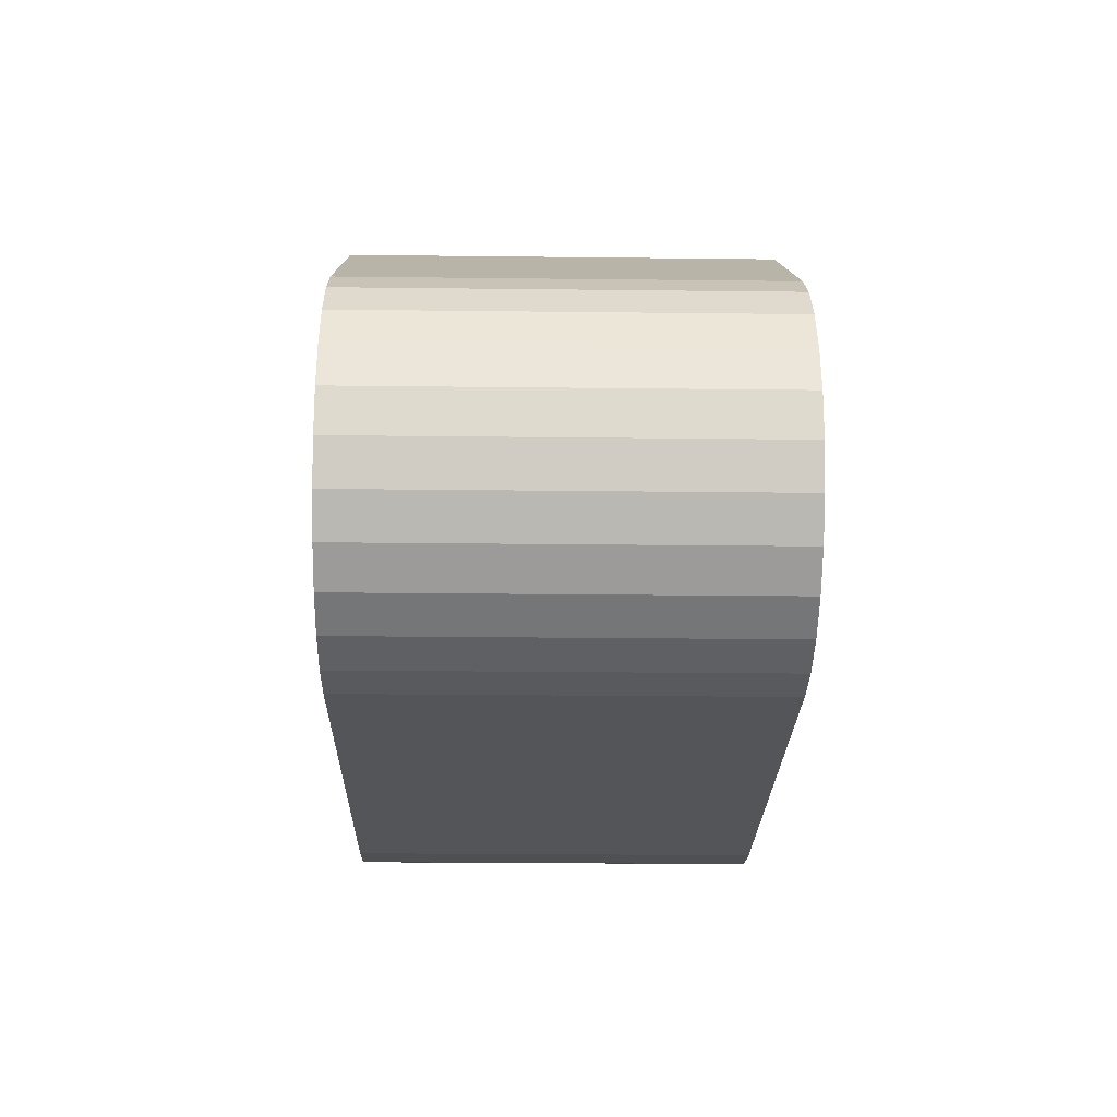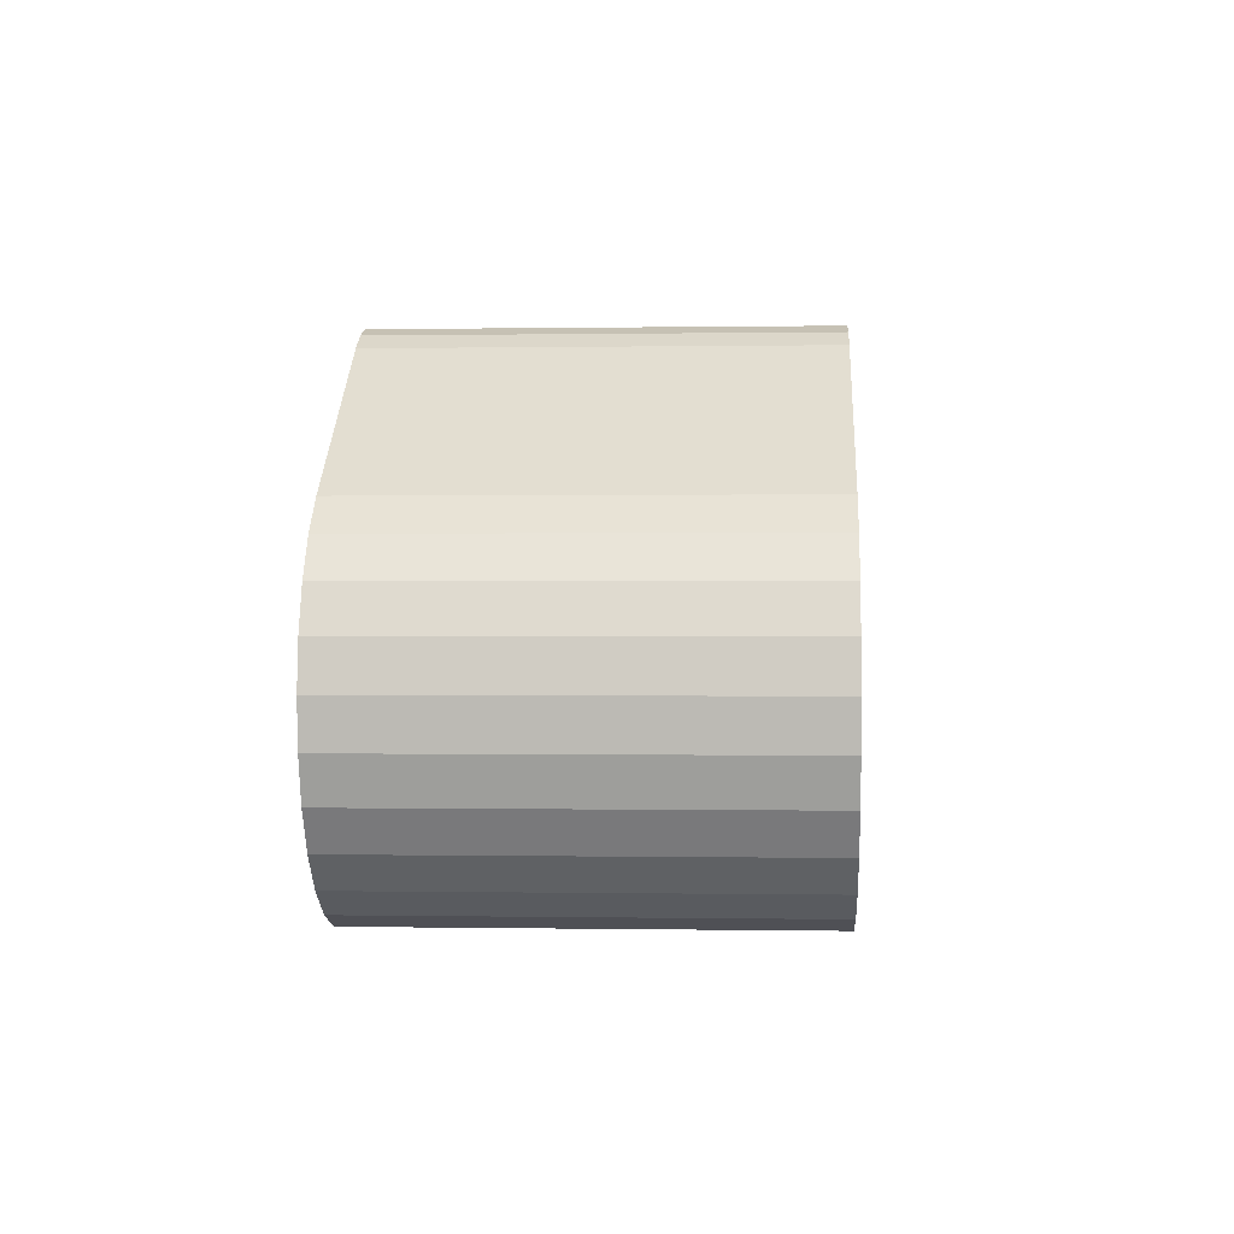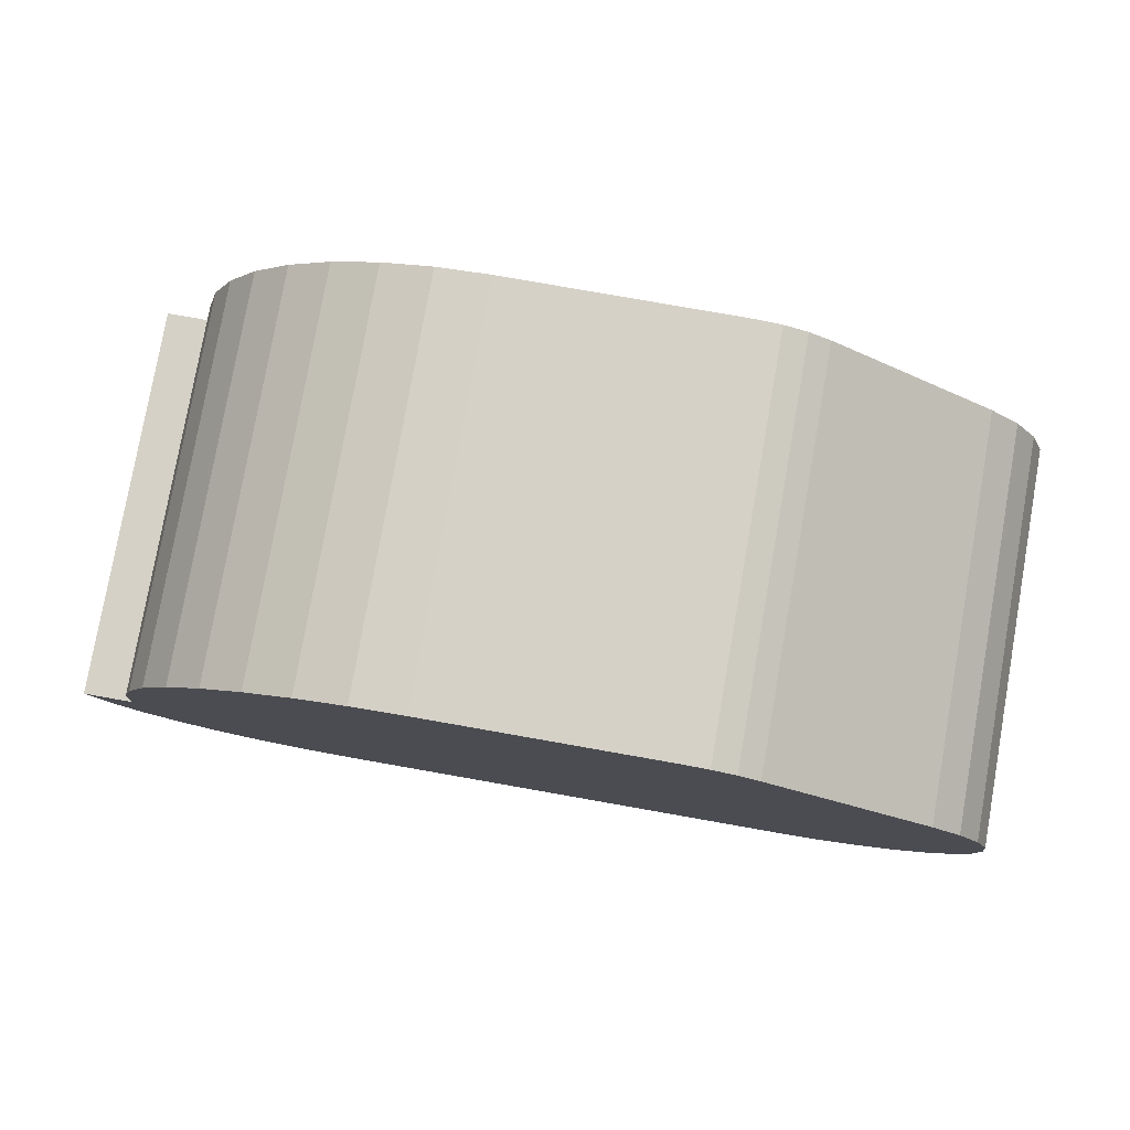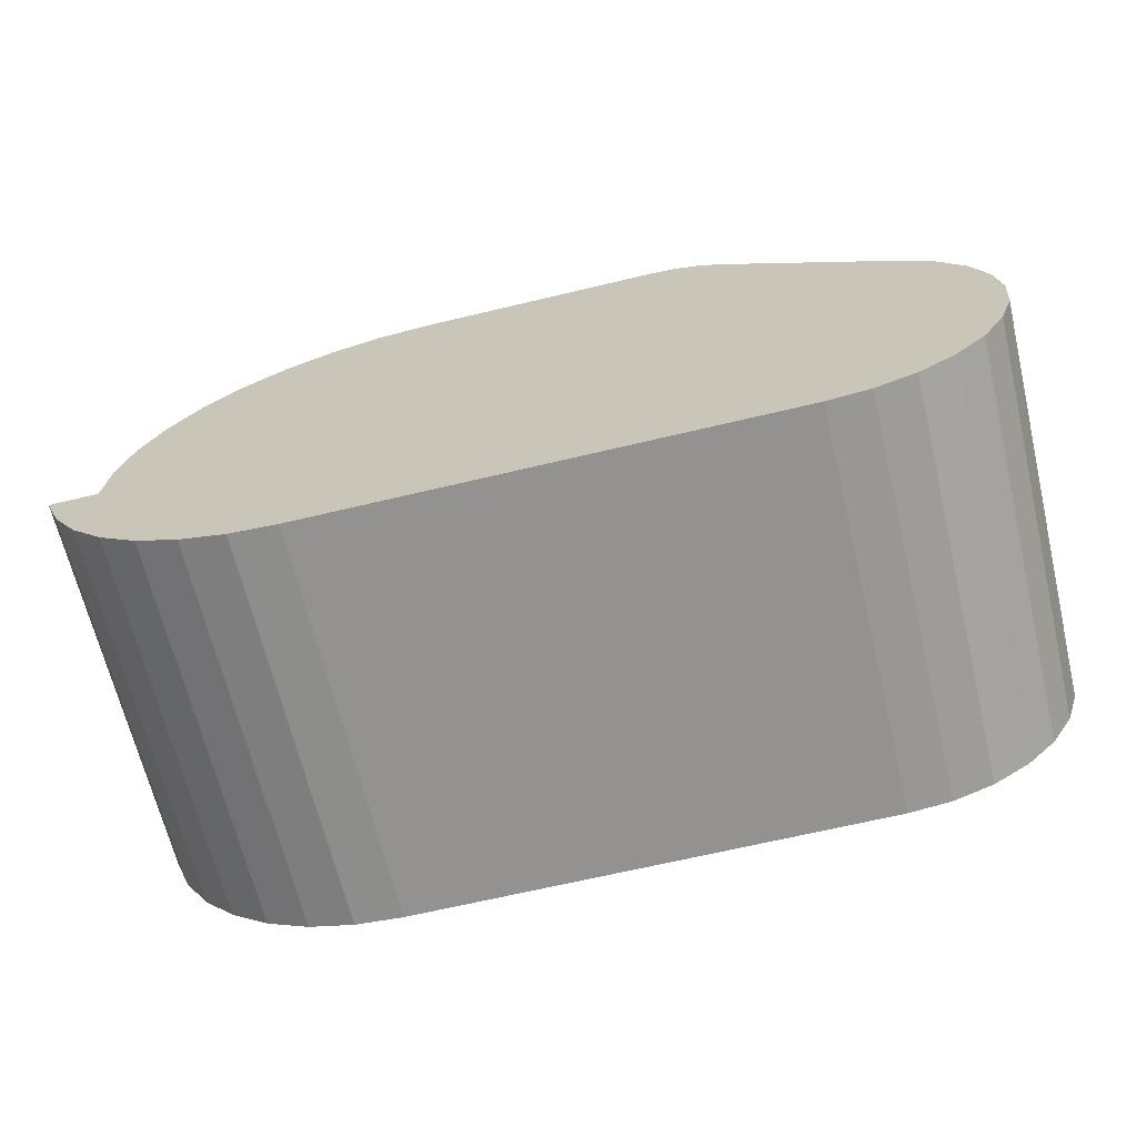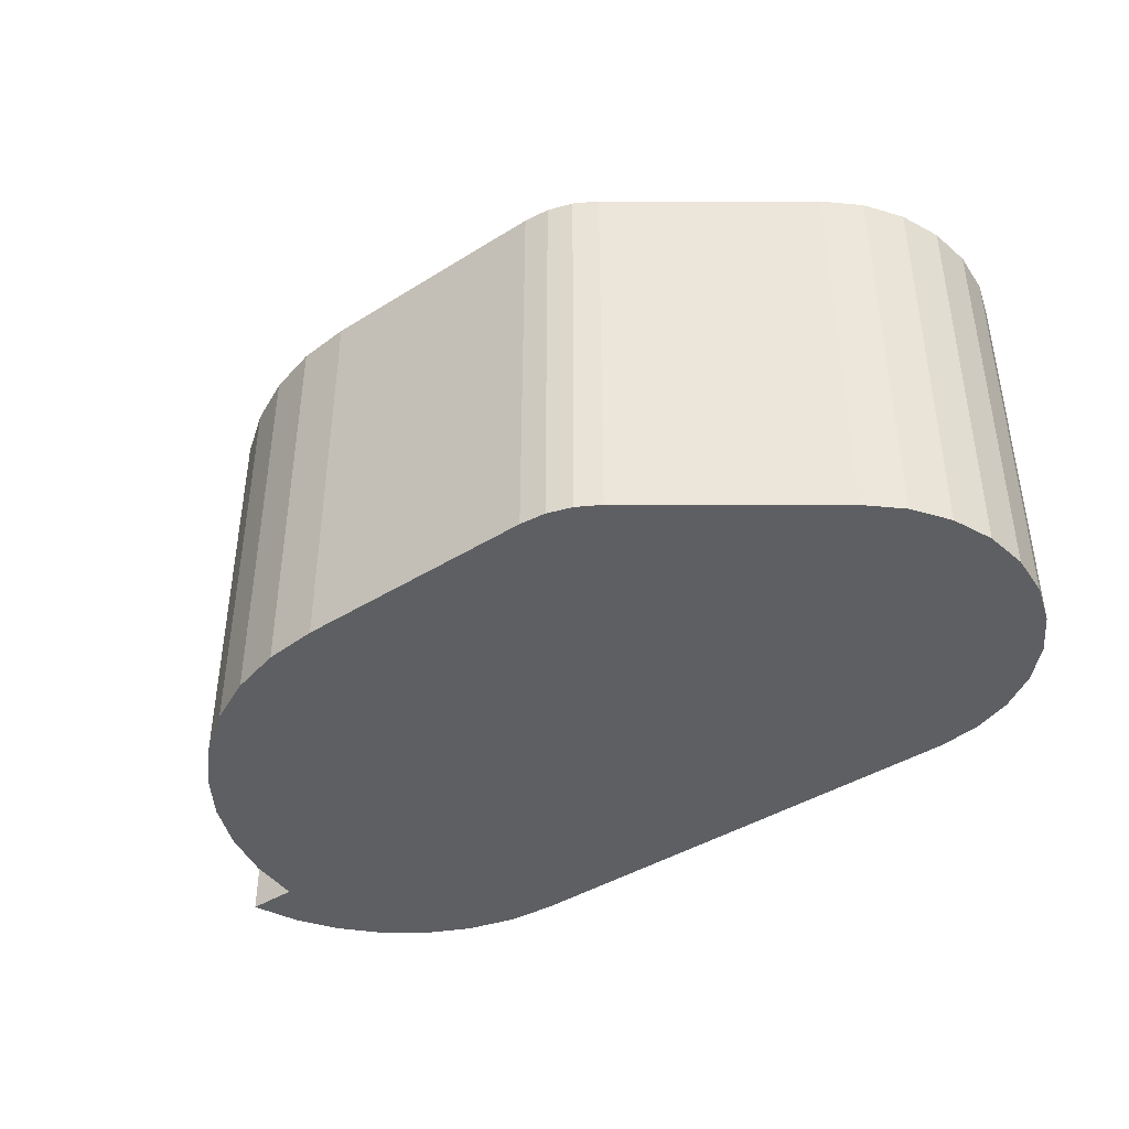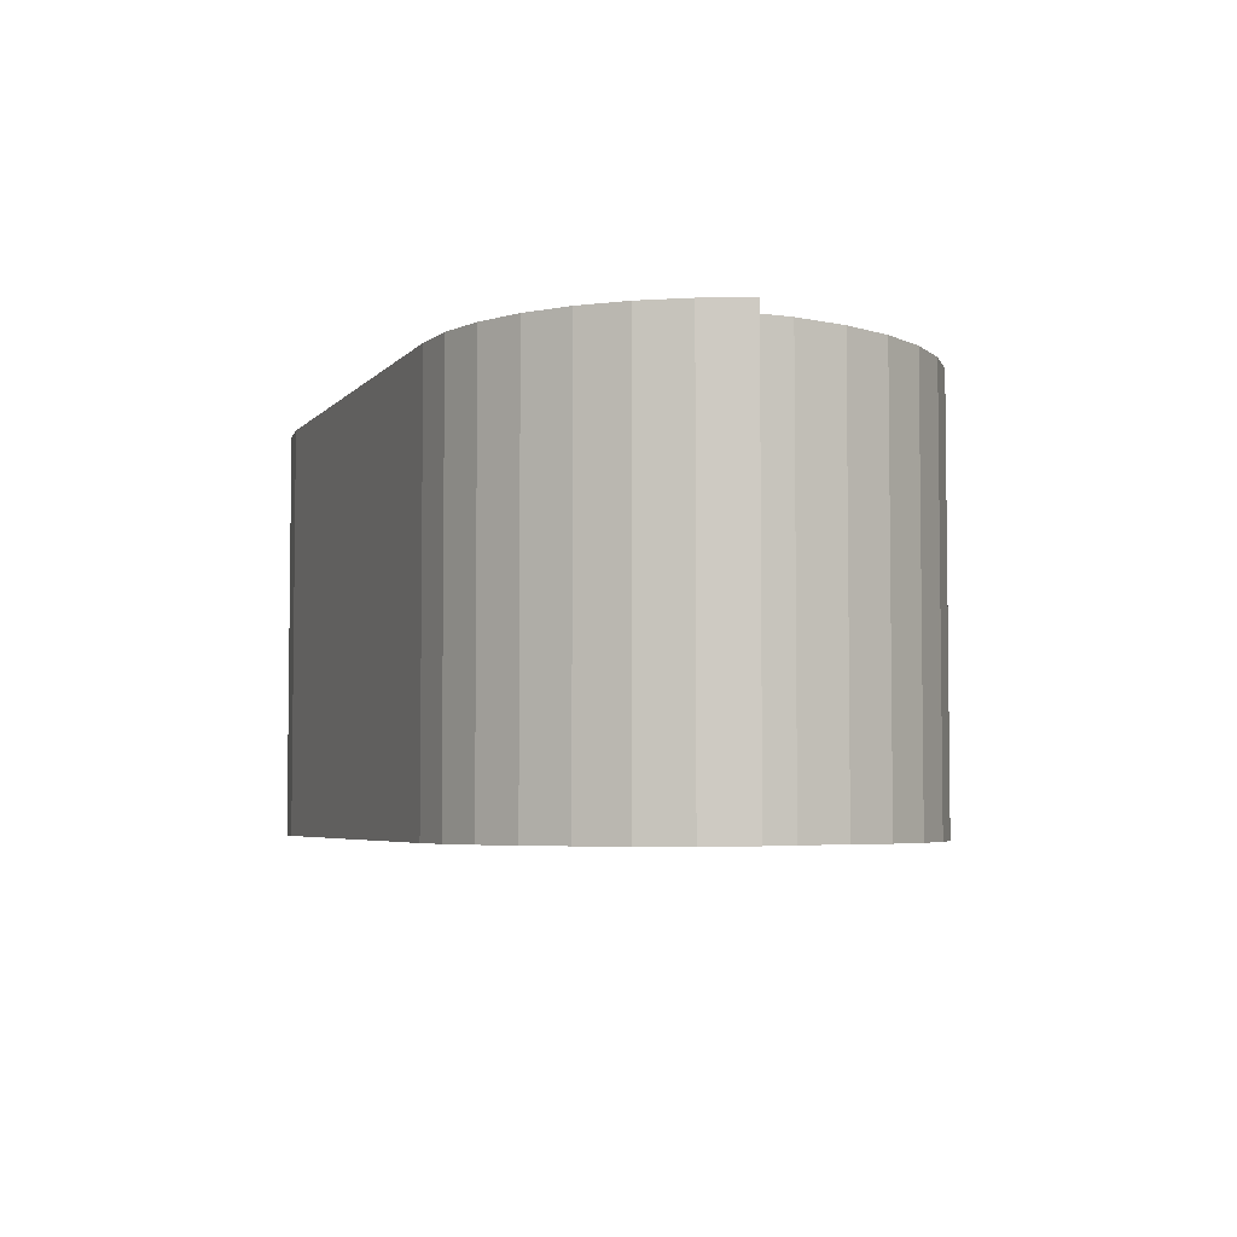
<metadata>
{"format":"obj","ext":"obj","renderer":"f3d","projection":"perspective","resolution":1024,"background":"white","views":[{"elev":-24.1,"azim":-91.1,"up":"+Y"},{"elev":0.2,"azim":-86.4,"up":"+Y"},{"elev":78.8,"azim":-170.0,"up":"+Y"},{"elev":-66.4,"azim":-166.5,"up":"+Y"},{"elev":-41.7,"azim":-143.0,"up":"+Z"},{"elev":-4.6,"azim":69.6,"up":"+Z"}]}
</metadata>
<code>
v  0.0045 0.0105 0.007
v  0.0045 0.0105 -0.007
v  0.003624 0.01041 -0.007
v  0.003624 0.01041 0.007
v  0.002788 0.01013 -0.007
v  0.002788 0.01013 0.007
v  0.002031 0.009673 -0.007
v  0.002031 0.009673 0.007
v  -0.003914 0.00519 0.007
v  -0.003914 0.00519 -0.007
v  -0.004981 0.004176 -0.007
v  -0.004981 0.004176 0.007
v  -0.005793 0.002949 -0.007
v  -0.005793 0.002949 0.007
v  -0.006307 0.001571 -0.007
v  -0.006307 0.001571 0.007
v  -0.006499 0.0001117 -0.007
v  -0.006499 0.0001117 0.007
v  -0.006358 -0.001353 -0.007
v  -0.006358 -0.001353 0.007
v  -0.00589 -0.002748 -0.007
v  -0.00589 -0.002748 0.007
v  -0.005121 -0.004003 -0.007
v  -0.005121 -0.004003 0.007
v  -0.00409 -0.005052 -0.007
v  -0.00409 -0.005052 0.007
v  -0.002849 -0.005842 -0.007
v  -0.002849 -0.005842 0.007
v  -0.001462 -0.006333 -0.007
v  -0.001462 -0.006333 0.007
v  -3.724e-16 -0.0065 -0.007
v  -3.681e-16 -0.0065 0.007
v  0.01635 -0.0065 0.007
v  0.01635 -0.0065 -0.007
v  0.018 -0.006348 0.007
v  0.0196 -0.005896 0.007
v  0.0233 -9.965e-16 0.007
v  0.02108 -0.005161 0.007
v  0.0224 -0.004166 0.007
v  0.02352 -0.002946 0.007
v  0.0244 -0.001541 0.007
v  0.025 -1.002e-15 0.007
v  0.02314 0.001823 0.007
v  0.02267 0.003591 0.007
v  0.01955 0.008043 0.007
v  0.01805 0.009093 0.007
v  0.0128 0.0105 0.007
v  0.02189 0.00525 0.007
v  0.02084 0.006749 0.007
v  0.01639 0.009867 0.007
v  0.01462 0.01034 0.007
v  0.0128 0.0105 -0.007
v  0.01462 0.01034 -0.007
v  0.025 -9.99e-16 -0.007
v  0.0244 -0.001541 -0.007
v  0.0233 -9.885e-16 -0.007
v  0.02352 -0.002946 -0.007
v  0.0224 -0.004166 -0.007
v  0.018 -0.006348 -0.007
v  0.02314 0.001823 -0.007
v  0.02108 -0.005161 -0.007
v  0.0196 -0.005896 -0.007
v  0.01955 0.008043 -0.007
v  0.02084 0.006749 -0.007
v  0.01639 0.009867 -0.007
v  0.01805 0.009093 -0.007
v  0.02189 0.00525 -0.007
v  0.02267 0.003591 -0.007
v  0.0233 -9.917e-16 0.007
v  0.025 -9.986e-16 -0.007
v  0.025 -1.002e-15 0.007
v  0.0233 -9.933e-16 -0.007
g <STL_BINARY>
f 1 2 3
f 1 3 4
f 4 3 5
f 4 5 6
f 6 5 7
f 6 7 8
f 9 8 10
f 10 8 7
f 9 10 11
f 9 11 12
f 12 11 13
f 12 13 14
f 14 13 15
f 14 15 16
f 16 15 17
f 16 17 18
f 18 17 19
f 18 19 20
f 20 19 21
f 20 21 22
f 22 21 23
f 22 23 24
f 24 23 25
f 24 25 26
f 26 25 27
f 26 27 28
f 28 27 29
f 28 29 30
f 30 29 31
f 30 31 32
f 33 32 34
f 34 32 31
f 35 36 37
f 37 36 38
f 37 38 39
f 39 40 37
f 37 40 41
f 37 41 42
f 35 37 33
f 33 37 43
f 33 43 44
f 33 45 46
f 47 1 33
f 33 1 4
f 44 48 33
f 33 48 49
f 33 49 45
f 9 32 8
f 8 32 33
f 8 33 6
f 6 33 4
f 46 50 33
f 33 50 51
f 33 51 47
f 9 12 32
f 32 12 14
f 32 14 16
f 16 18 32
f 32 18 20
f 32 20 30
f 30 20 22
f 22 24 30
f 30 24 26
f 30 26 28
f 7 34 31
f 2 52 34
f 34 52 53
f 54 55 56
f 56 55 57
f 56 57 58
f 56 59 60
f 60 59 34
f 58 61 56
f 56 61 62
f 56 62 59
f 7 5 34
f 34 5 3
f 34 3 2
f 34 63 64
f 53 65 34
f 34 65 66
f 34 66 63
f 64 67 34
f 34 67 68
f 34 68 60
f 13 11 31
f 31 11 10
f 31 10 7
f 27 19 29
f 29 19 17
f 29 17 31
f 31 17 15
f 31 15 13
f 27 25 19
f 19 25 23
f 19 23 21
f 69 42 56
f 56 42 70
f 54 71 41
f 54 41 55
f 55 41 40
f 55 40 57
f 57 40 39
f 57 39 58
f 58 39 38
f 58 38 61
f 61 38 36
f 61 36 62
f 62 36 35
f 62 35 59
f 59 35 33
f 59 33 34
f 1 47 2
f 2 47 52
f 52 47 51
f 52 51 53
f 53 51 50
f 53 50 65
f 65 50 46
f 65 46 66
f 66 46 45
f 66 45 63
f 63 45 49
f 63 49 64
f 64 49 48
f 64 48 67
f 67 48 44
f 67 44 68
f 68 44 43
f 68 43 60
f 60 43 37
f 60 37 72

</code>
